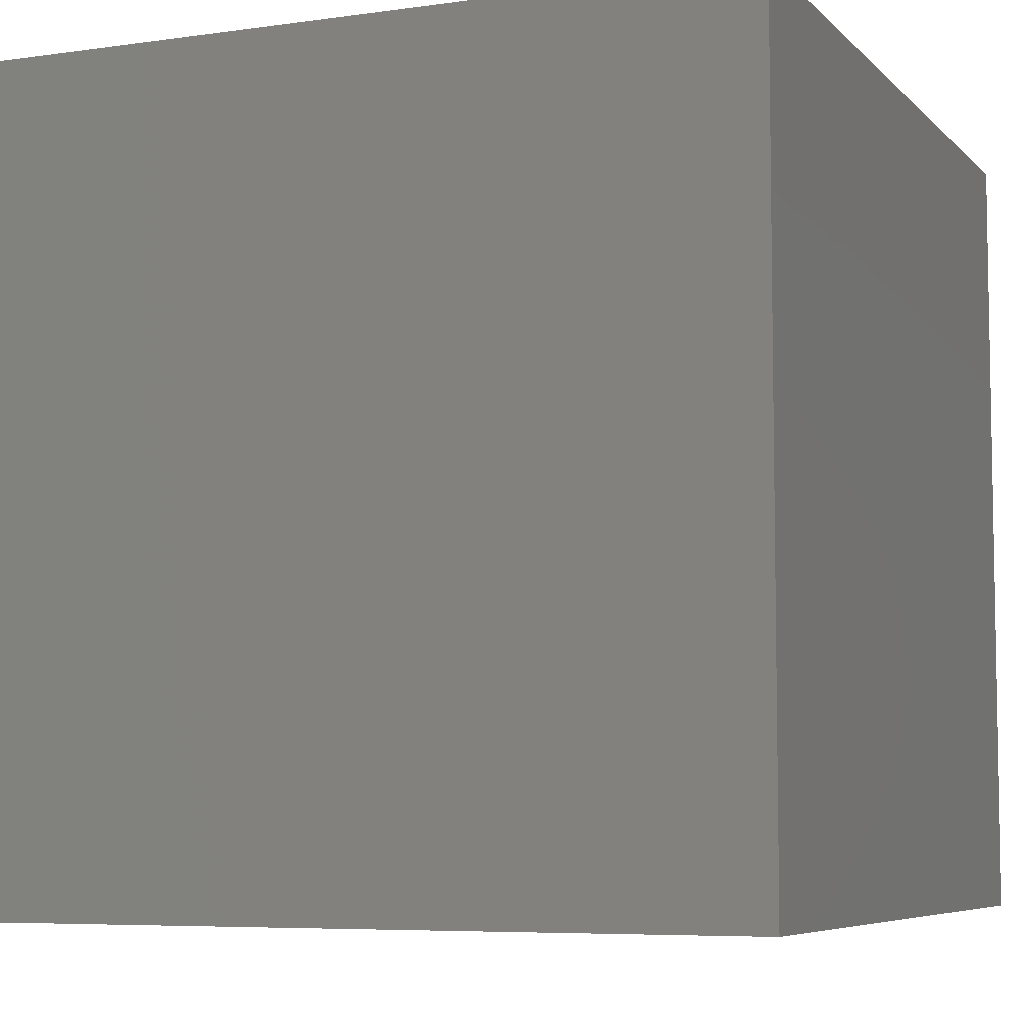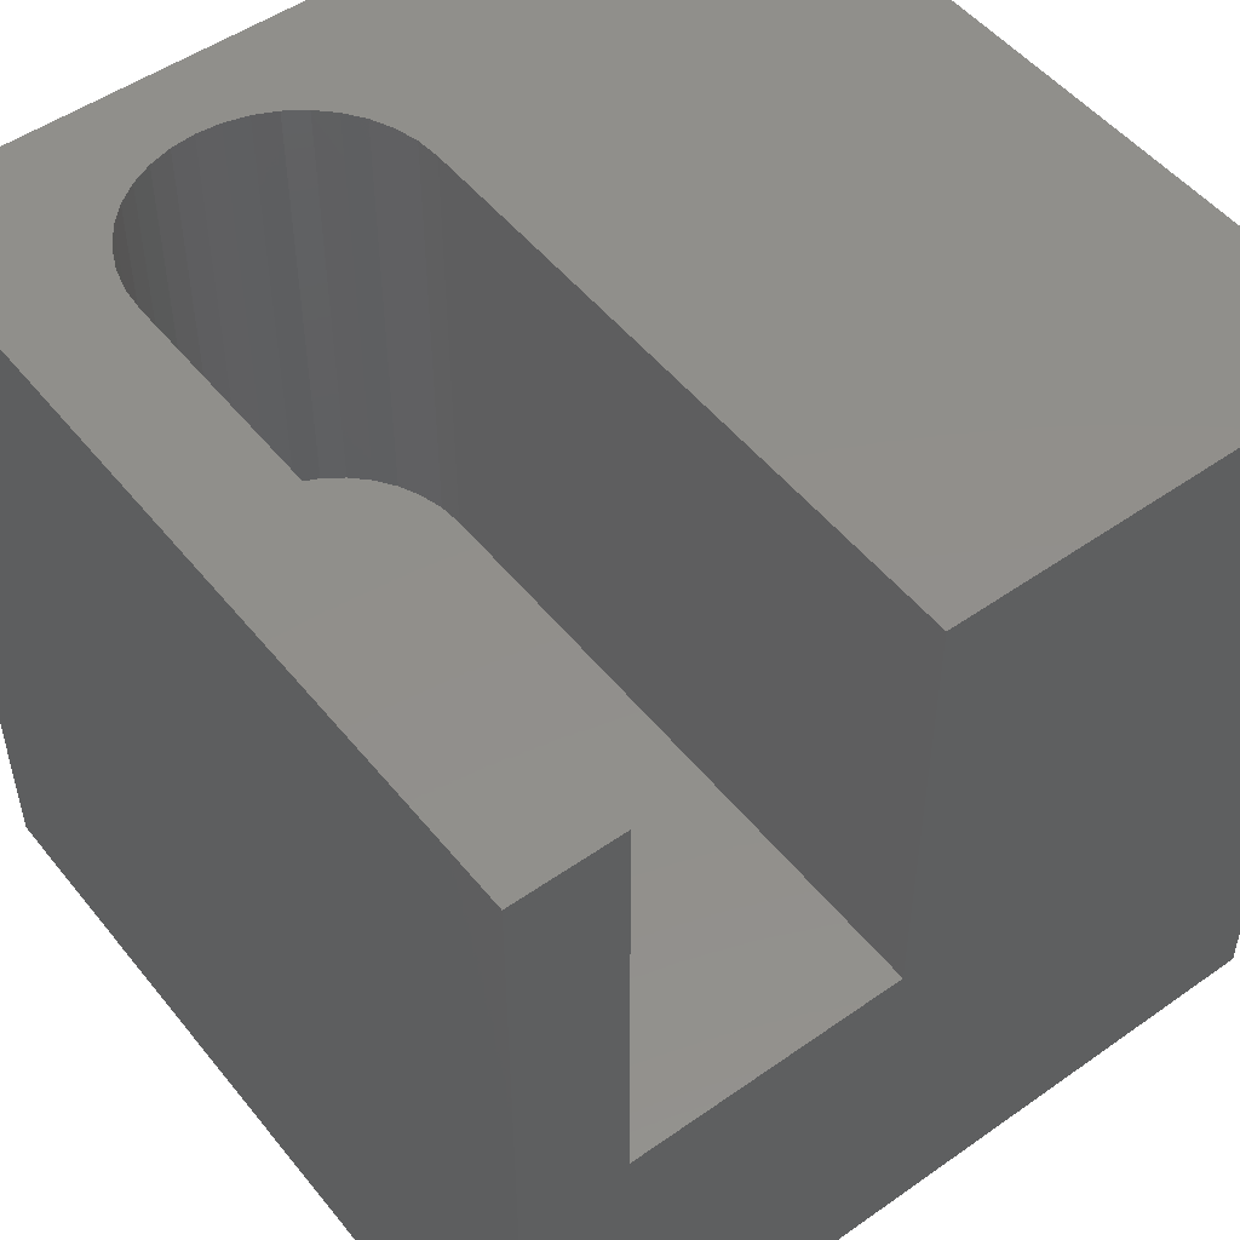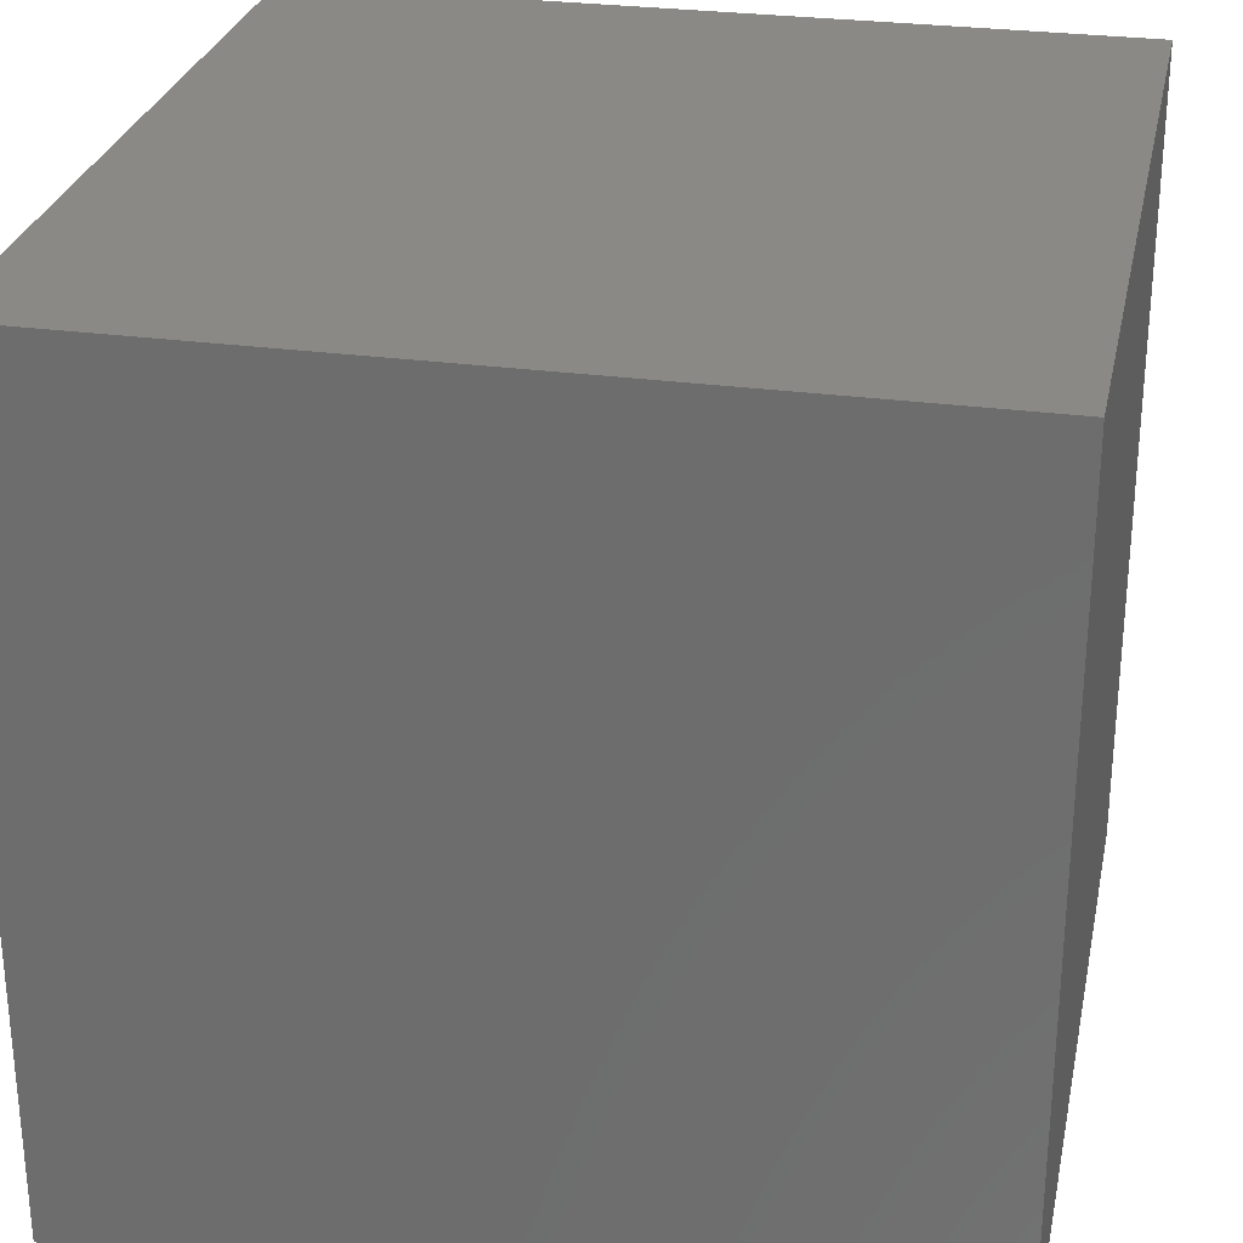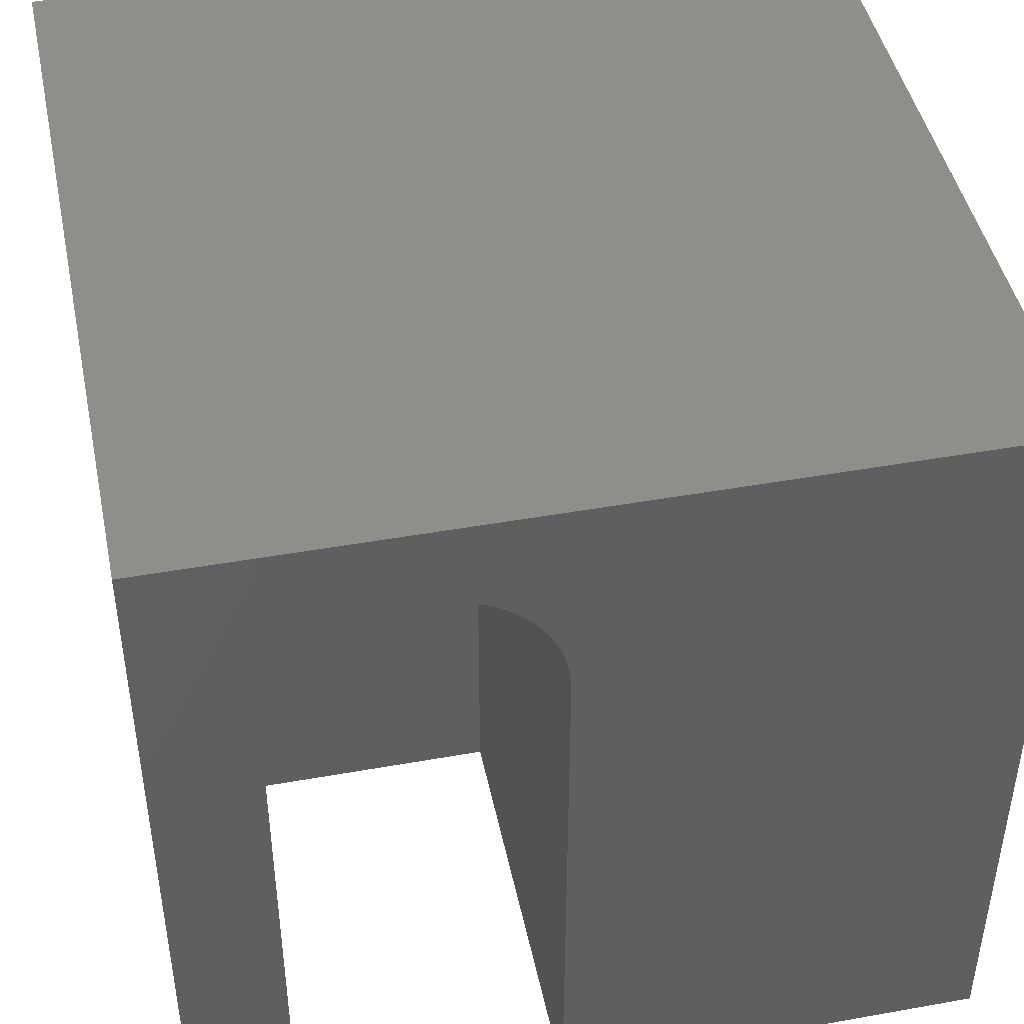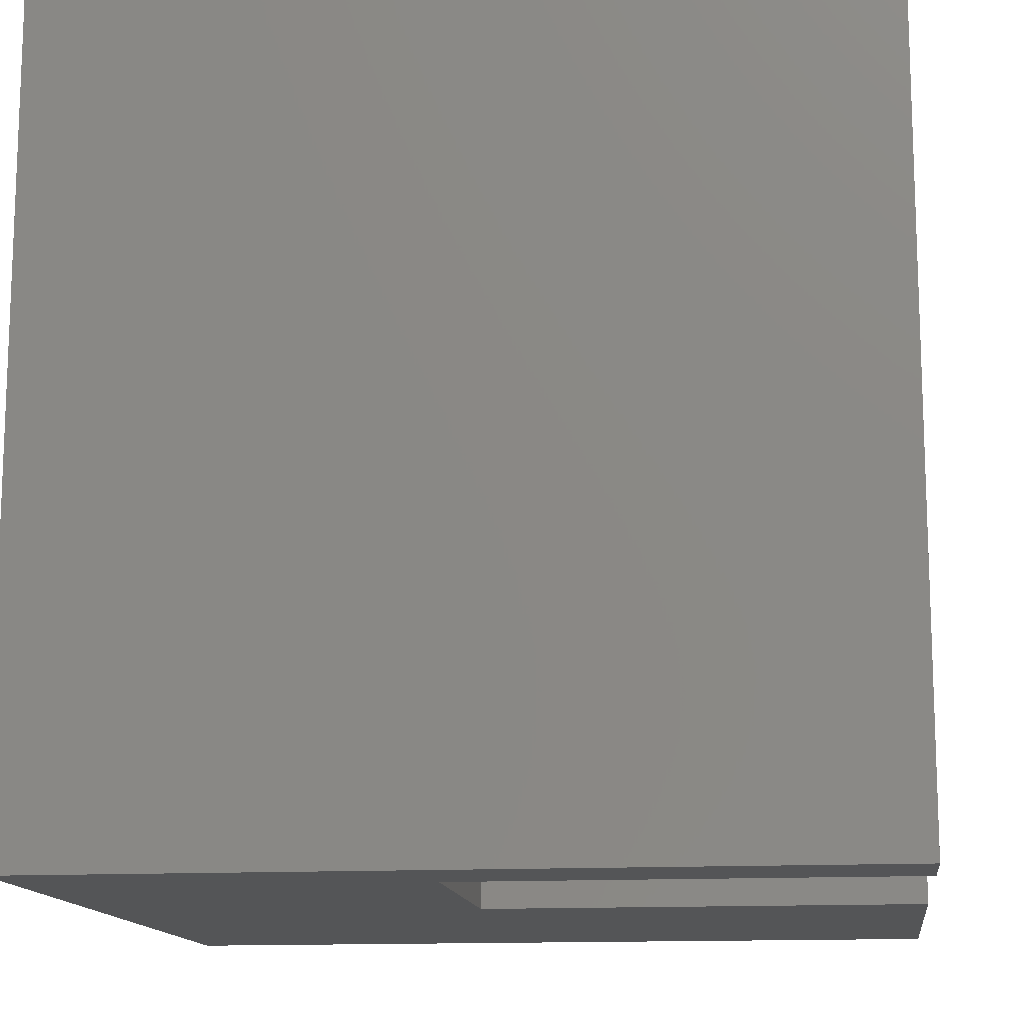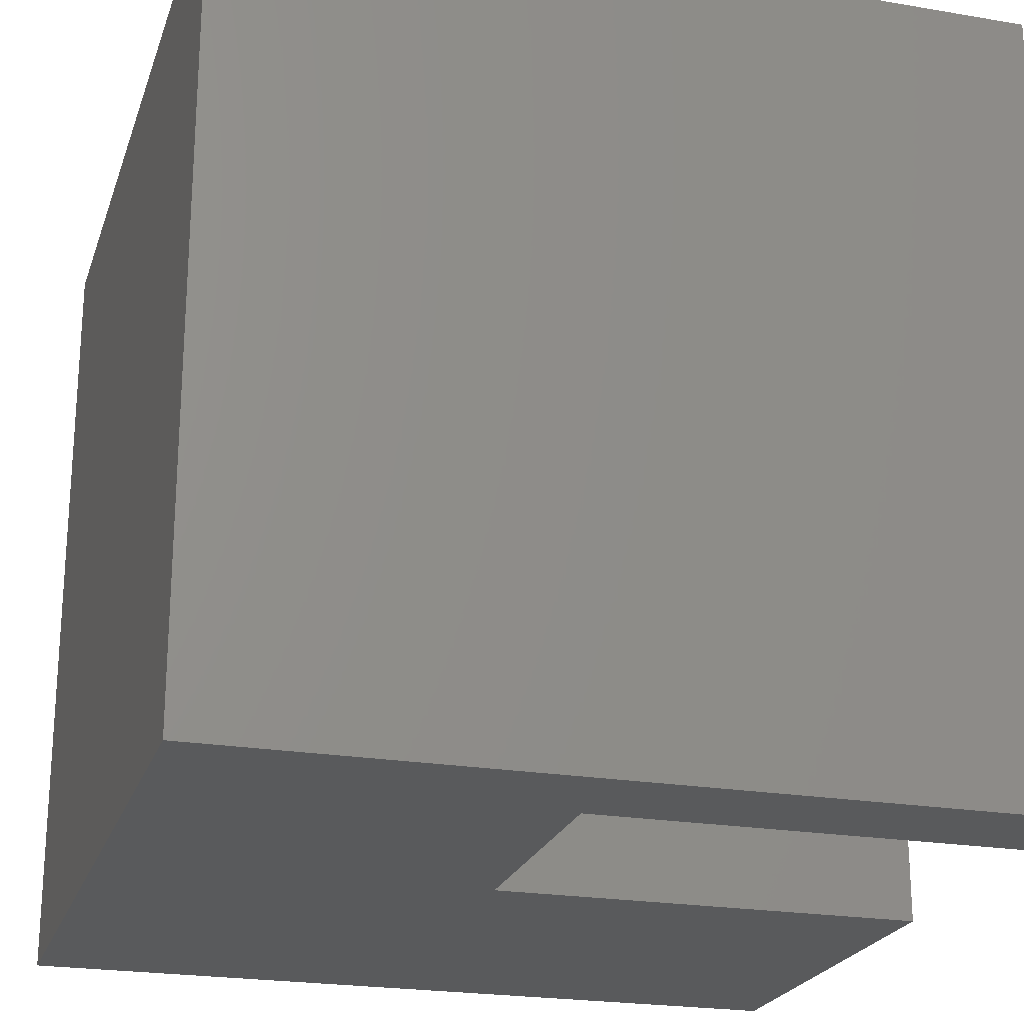
<metadata>
{"format":"stl","ext":"stl","renderer":"f3d","projection":"perspective","resolution":1024,"background":"white","views":[{"elev":-6.5,"azim":-157.1,"up":"+Y"},{"elev":50.8,"azim":-37.5,"up":"+Z"},{"elev":28.0,"azim":-168.3,"up":"+Y"},{"elev":45.1,"azim":-11.7,"up":"+Y"},{"elev":-13.5,"azim":-82.8,"up":"+Y"},{"elev":-22.7,"azim":-106.3,"up":"+Y"}]}
</metadata>
<code>
# stl→obj: 50 verts, 96 faces
v 0 10 10
v 0 10 0
v 0 0 10
v 0 0 0
v 1.663 8.42 10
v 1.869 8.626 10
v 1.298 7.636 10
v 1.373 7.918 10
v 1.496 8.181 10
v 2.107 8.793 10
v 2.371 8.916 10
v 2.652 8.991 10
v 1.273 0 10
v 1.273 7.347 10
v 10 10 10
v 3.777 8.793 10
v 4.016 8.626 10
v 2.942 9.016 10
v 3.232 8.991 10
v 3.513 8.916 10
v 4.221 8.42 10
v 4.388 8.181 10
v 4.511 7.918 10
v 4.612 0 10
v 10 0 10
v 4.612 7.347 10
v 4.587 7.636 10
v 10 10 0
v 10 0 0
v 1.273 0 4.672
v 4.612 0 4.672
v 1.273 7.347 4.672
v 4.612 7.347 4.672
v 4.587 7.636 4.672
v 4.511 7.918 4.672
v 4.388 8.181 4.672
v 4.221 8.42 4.672
v 4.016 8.626 4.672
v 3.777 8.793 4.672
v 3.513 8.916 4.672
v 3.232 8.991 4.672
v 2.942 9.016 4.672
v 2.652 8.991 4.672
v 2.371 8.916 4.672
v 2.107 8.793 4.672
v 1.869 8.626 4.672
v 1.663 8.42 4.672
v 1.496 8.181 4.672
v 1.373 7.918 4.672
v 1.298 7.636 4.672
f 1 2 3
f 3 2 4
f 5 6 1
f 7 8 1
f 1 8 9
f 1 9 5
f 6 10 1
f 1 10 11
f 1 11 12
f 3 13 1
f 1 13 14
f 1 14 7
f 15 16 17
f 12 18 1
f 1 18 19
f 1 19 15
f 15 19 20
f 15 20 16
f 17 21 15
f 15 21 22
f 15 22 23
f 24 25 26
f 26 25 15
f 26 15 27
f 27 15 23
f 28 15 29
f 29 15 25
f 2 28 4
f 4 28 29
f 15 28 1
f 1 28 2
f 13 3 30
f 30 3 4
f 30 4 31
f 31 4 29
f 31 29 24
f 24 29 25
f 30 32 13
f 13 32 14
f 33 26 27
f 33 27 34
f 34 27 23
f 34 23 35
f 35 23 22
f 35 22 36
f 36 22 21
f 36 21 37
f 37 21 17
f 37 17 38
f 38 17 16
f 38 16 39
f 39 16 20
f 39 20 40
f 40 20 19
f 40 19 41
f 41 19 18
f 41 18 42
f 42 18 12
f 42 12 43
f 43 12 11
f 43 11 44
f 44 11 10
f 44 10 45
f 45 10 6
f 45 6 46
f 46 6 5
f 46 5 47
f 47 5 9
f 47 9 48
f 48 9 8
f 48 8 49
f 49 8 7
f 49 7 50
f 50 7 14
f 50 14 32
f 33 31 26
f 26 31 24
f 30 31 32
f 32 31 33
f 33 34 32
f 32 34 35
f 32 35 36
f 41 42 43
f 46 38 45
f 45 38 39
f 39 40 45
f 45 40 41
f 45 41 44
f 44 41 43
f 46 47 38
f 38 47 48
f 38 48 49
f 36 37 32
f 32 37 38
f 32 38 50
f 50 38 49

</code>
